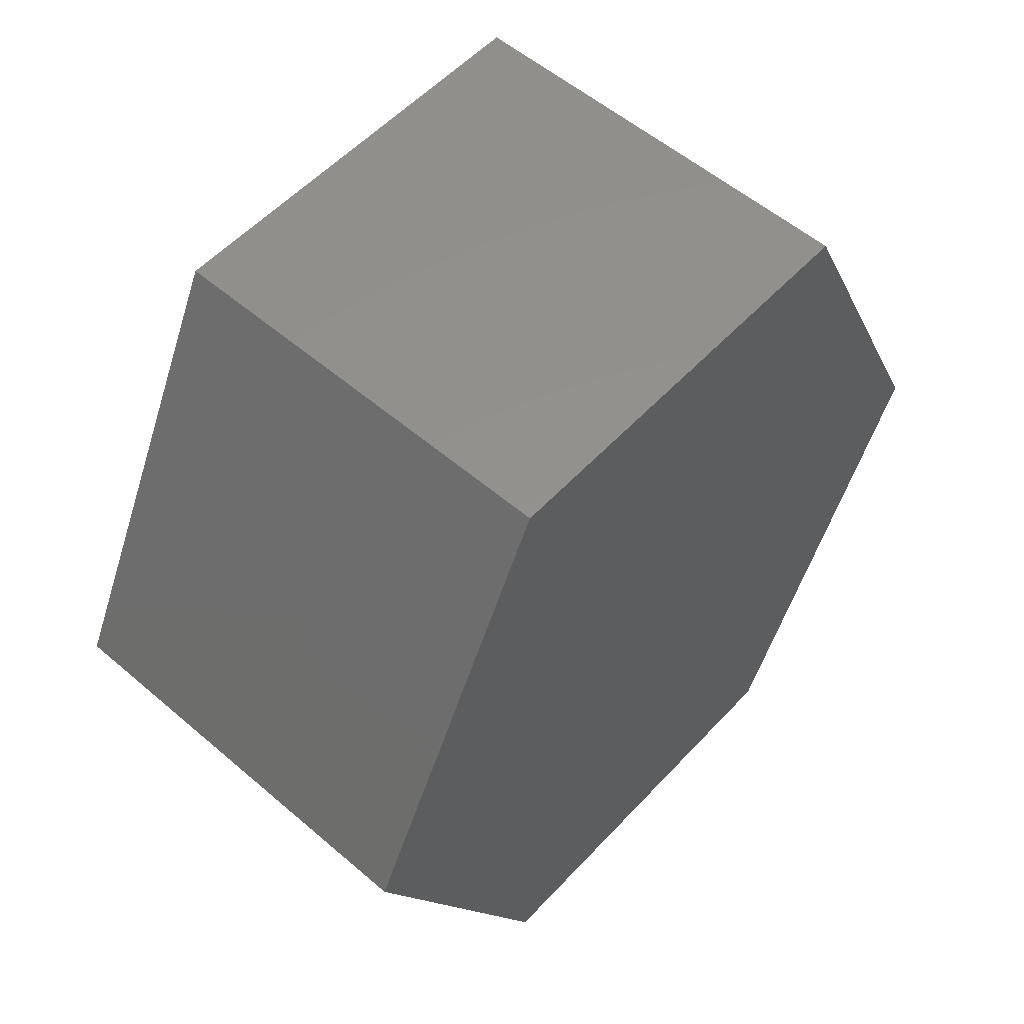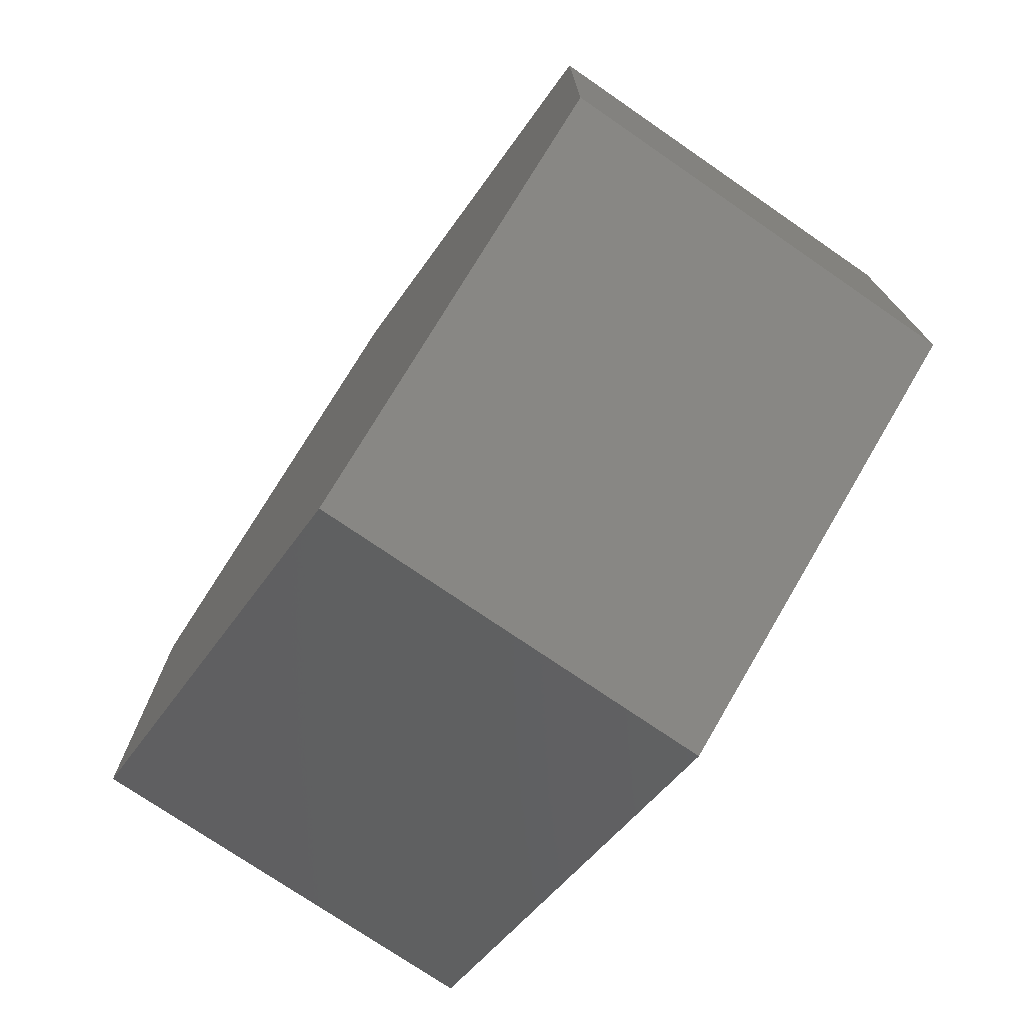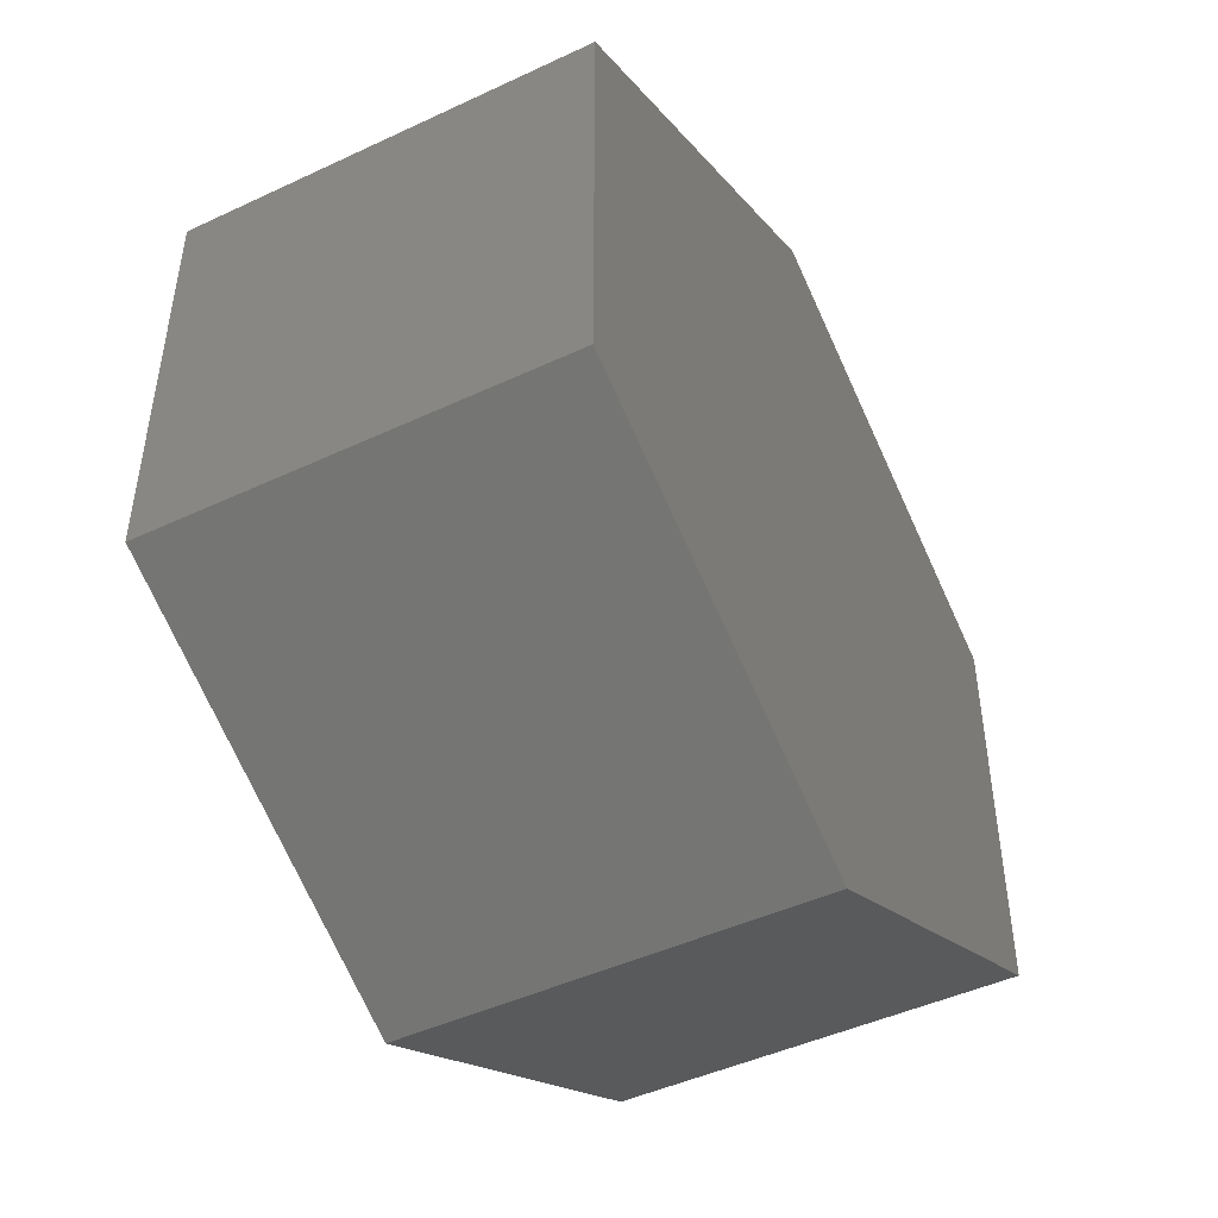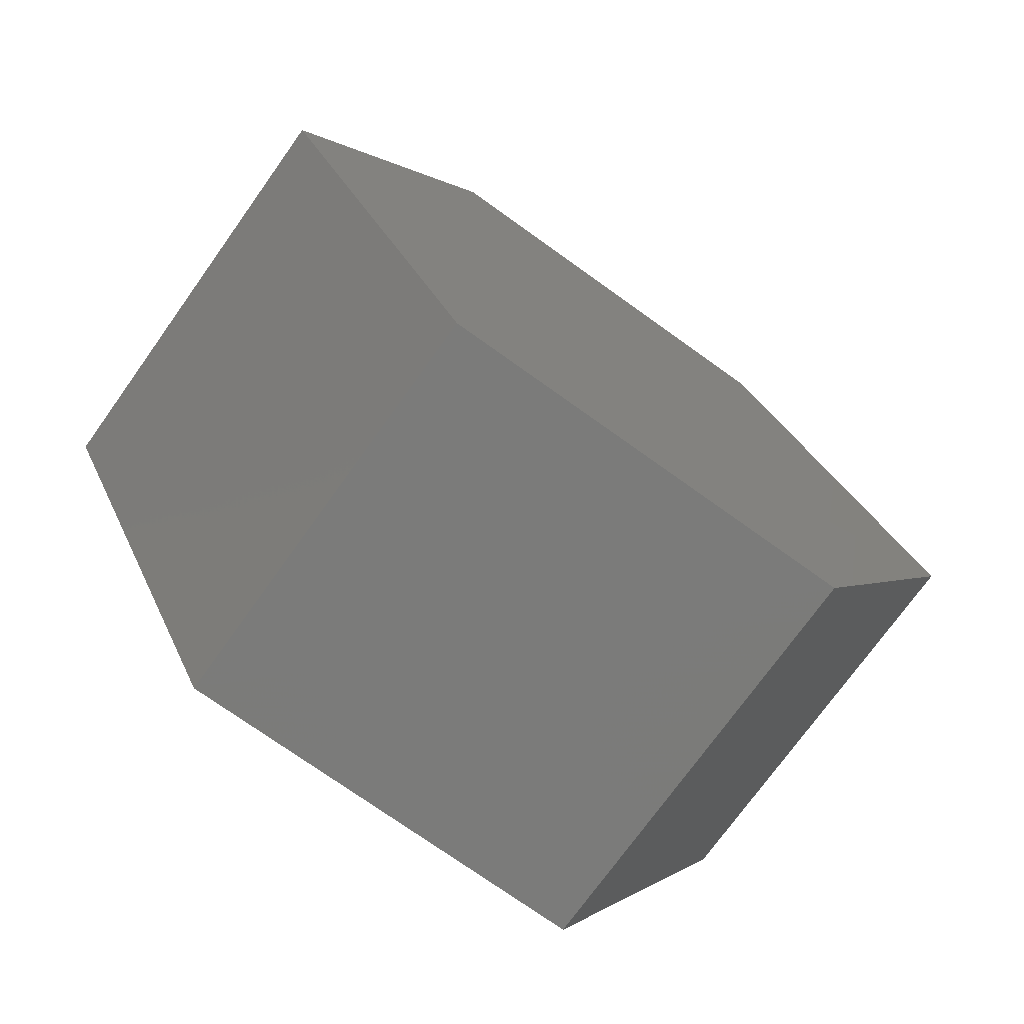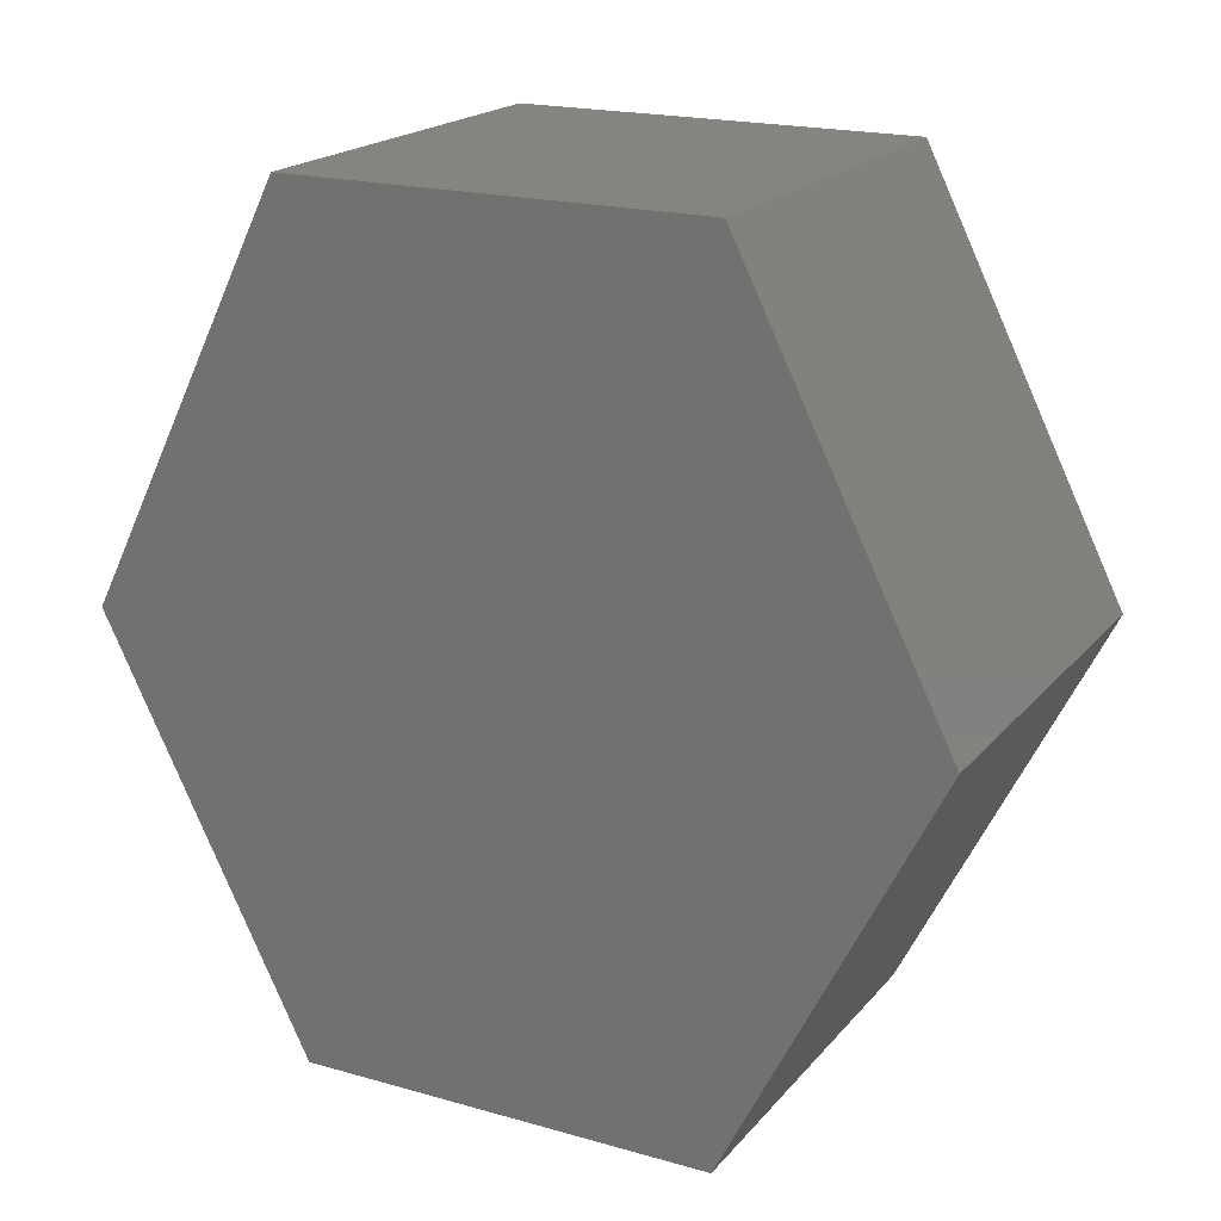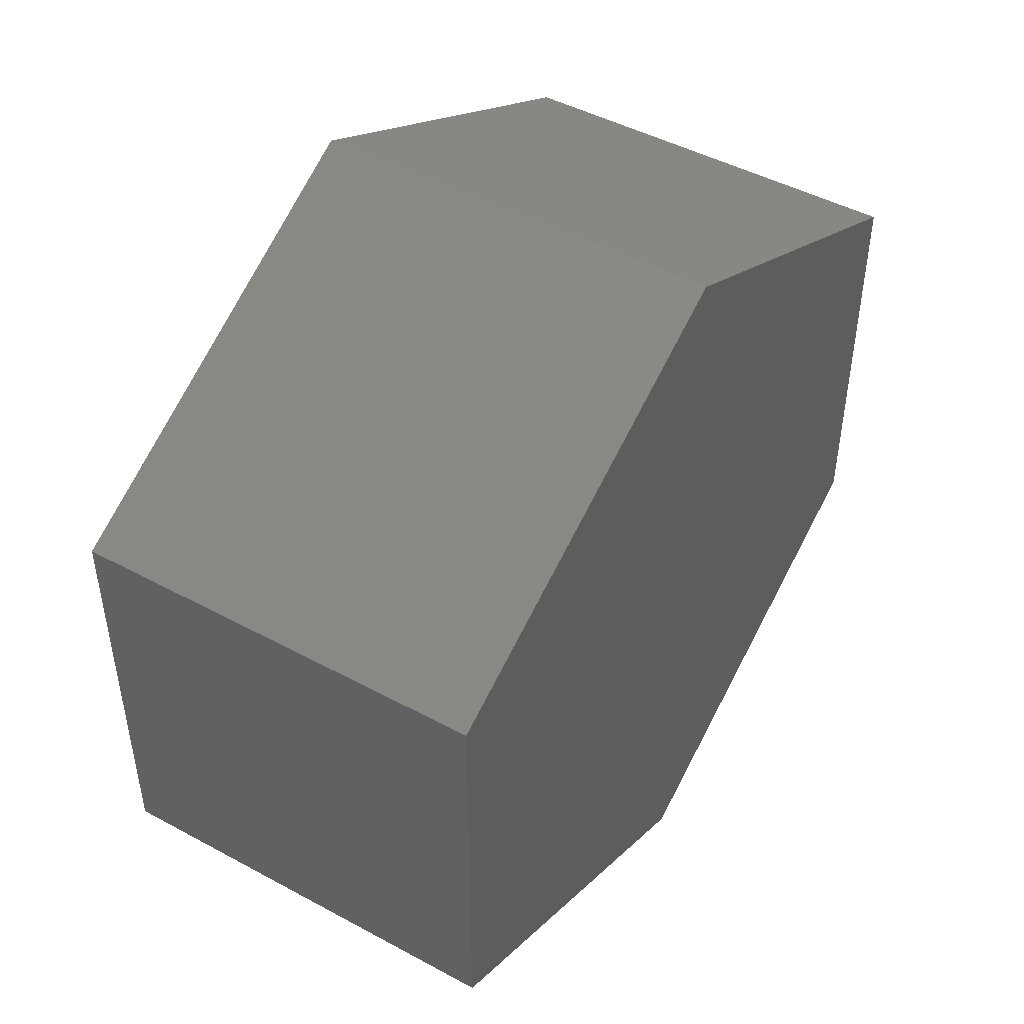
<metadata>
{"format":"stl","ext":"stl","renderer":"f3d","projection":"perspective","resolution":1024,"background":"white","views":[{"elev":55.4,"azim":42.0,"up":"+Y"},{"elev":-74.6,"azim":-34.5,"up":"+Z"},{"elev":-46.5,"azim":28.0,"up":"+Z"},{"elev":-74.0,"azim":-125.6,"up":"+Y"},{"elev":19.6,"azim":117.8,"up":"+Y"},{"elev":46.8,"azim":31.5,"up":"+Z"}]}
</metadata>
<code>
# stl→obj: 12 verts, 20 faces
v 14.25 4.34 5.052
v 14.25 4.34 5.05
v 14.25 4.342 5.053
v 14.25 4.342 5.049
v 14.25 4.344 5.052
v 14.25 4.344 5.05
v 14.26 4.34 5.05
v 14.26 4.34 5.052
v 14.26 4.342 5.049
v 14.26 4.342 5.053
v 14.26 4.344 5.05
v 14.26 4.344 5.052
f 1 2 3
f 2 3 4
f 3 4 5
f 4 5 6
f 7 8 9
f 8 9 10
f 9 10 11
f 10 11 12
f 6 4 11
f 4 11 9
f 7 2 9
f 2 9 4
f 12 5 10
f 5 10 3
f 10 3 8
f 3 8 1
f 2 1 7
f 1 7 8
f 11 6 12
f 6 12 5

</code>
